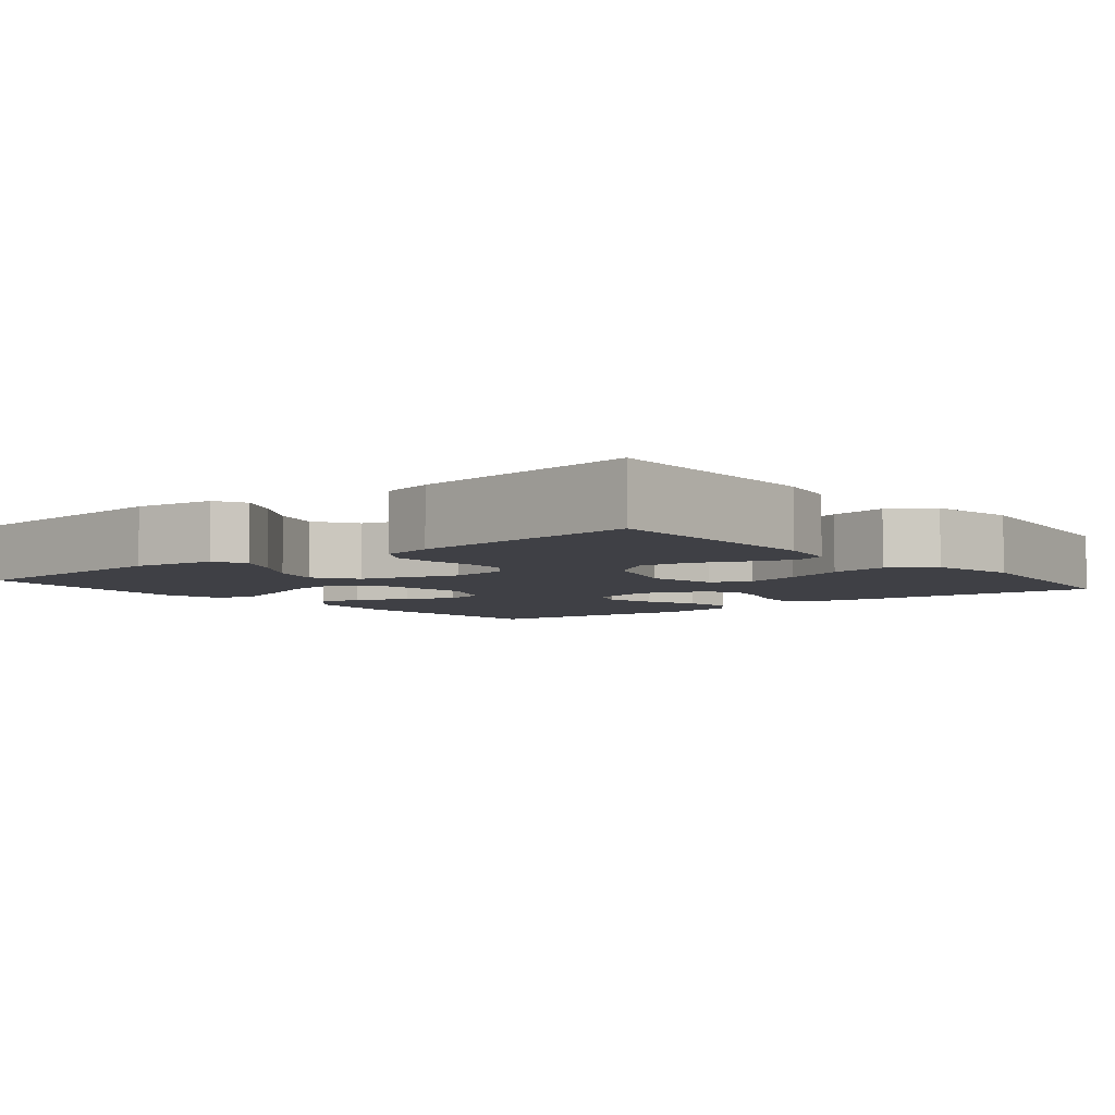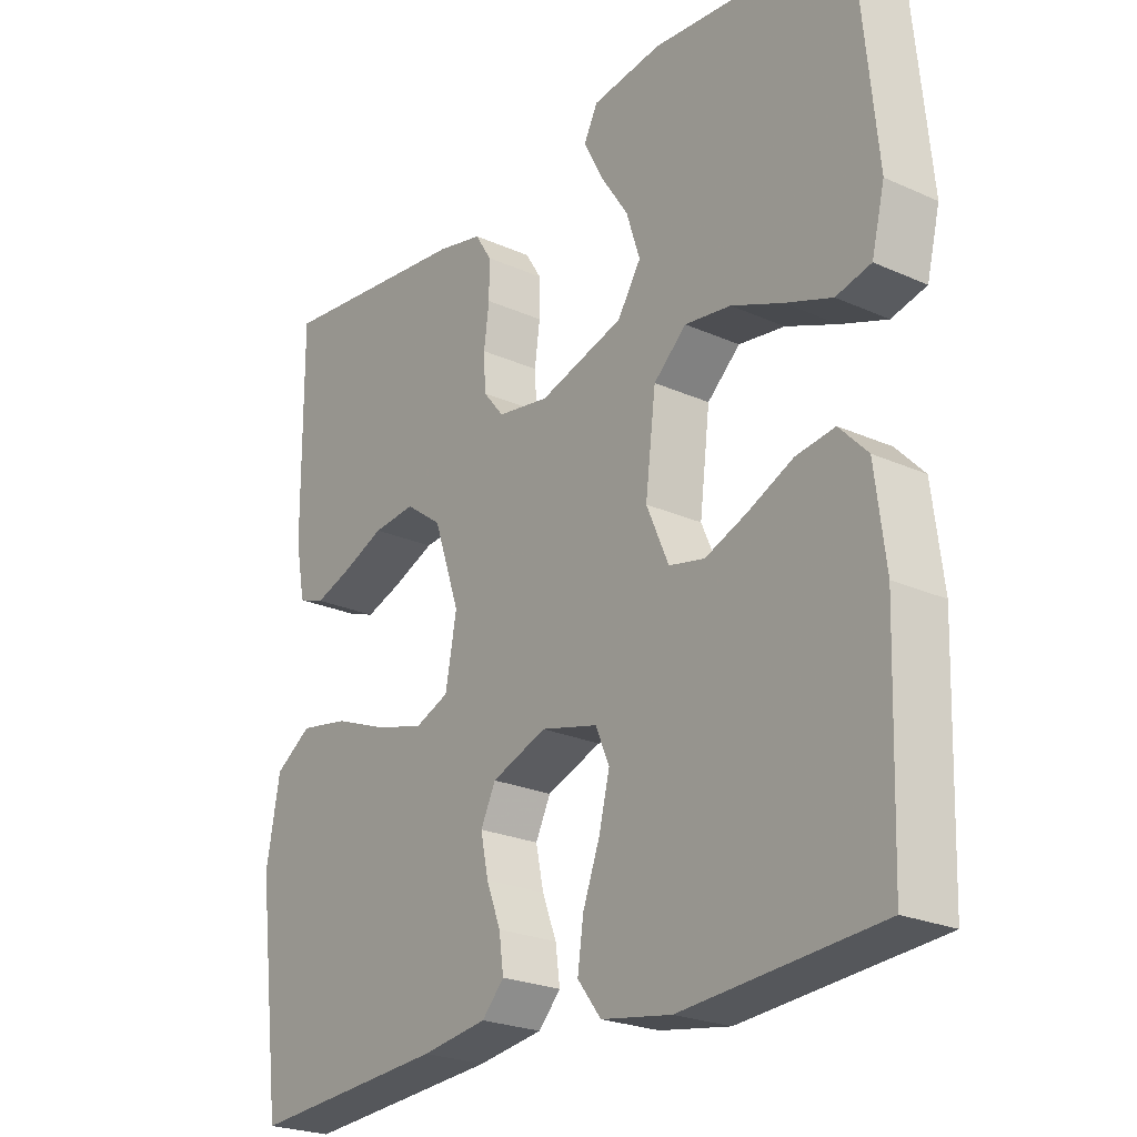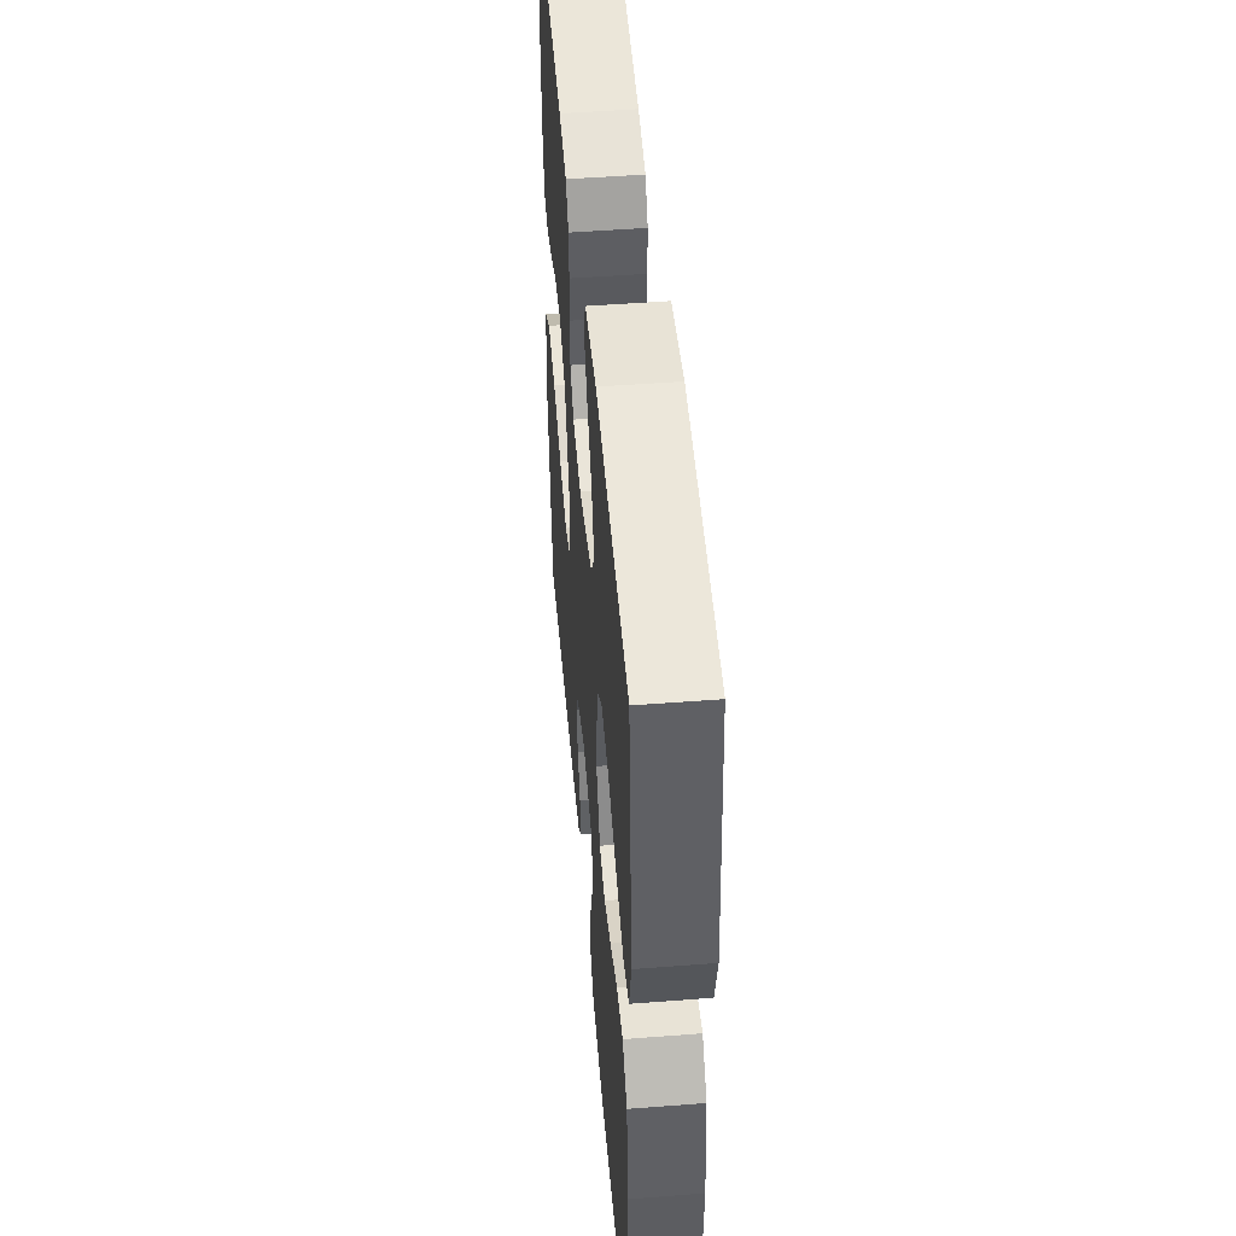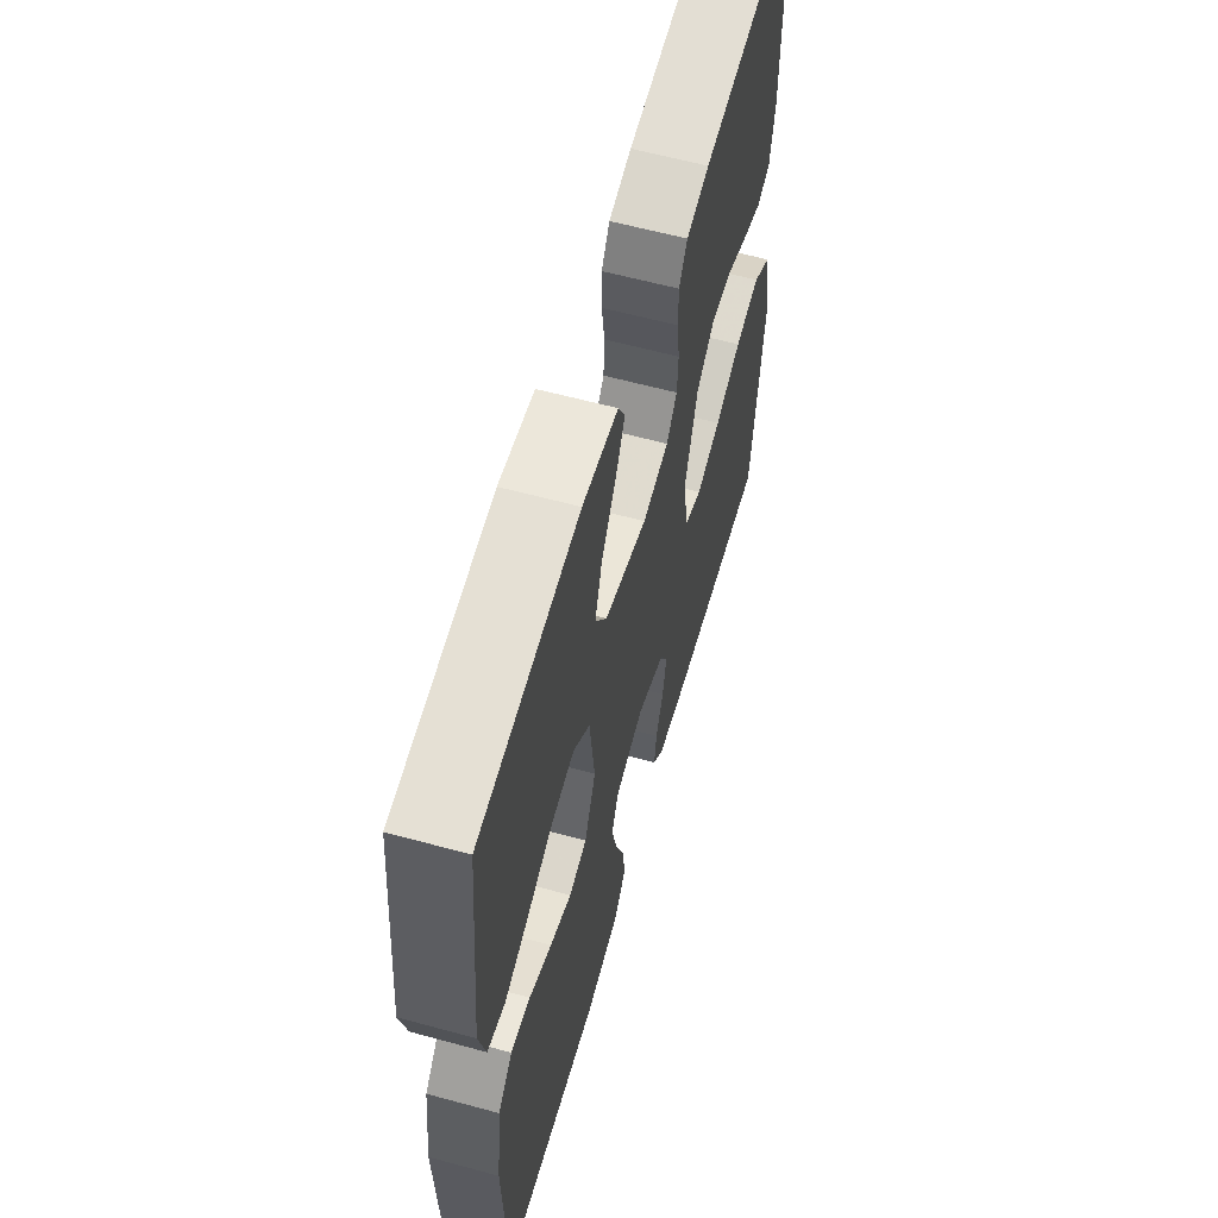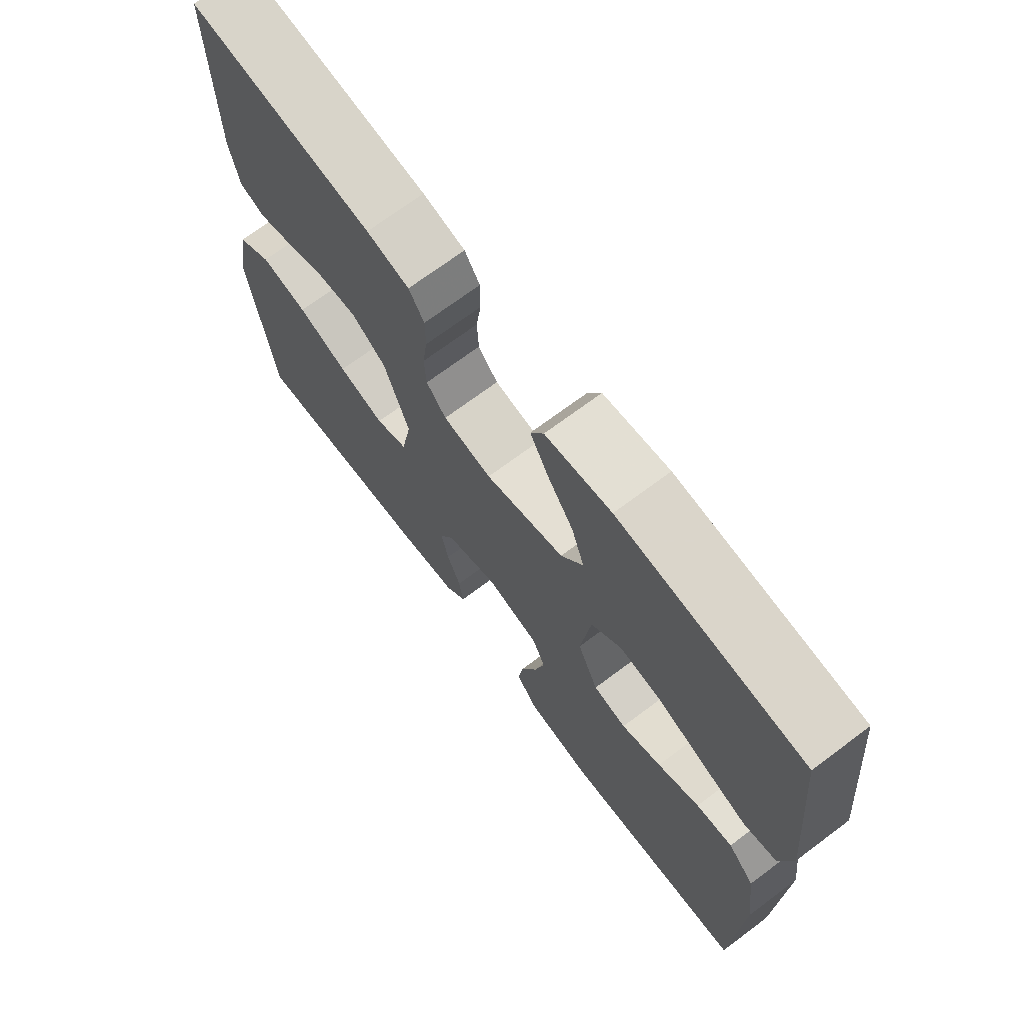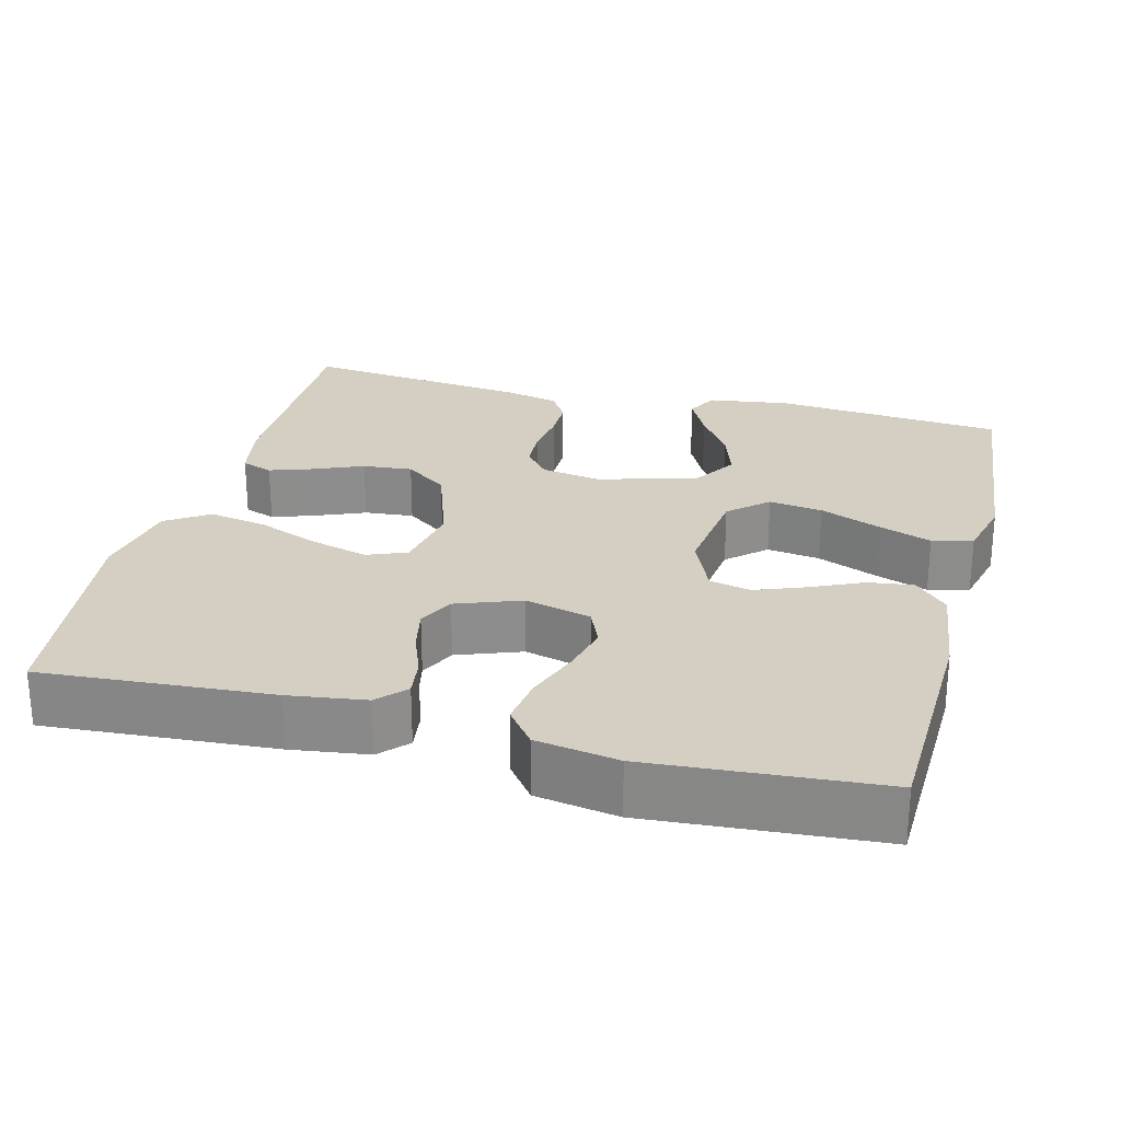
<metadata>
{"format":"obj","ext":"obj","renderer":"f3d","projection":"perspective","resolution":1024,"background":"white","views":[{"elev":-5.2,"azim":39.3,"up":"+Y"},{"elev":-23.8,"azim":-126.8,"up":"+Z"},{"elev":49.7,"azim":-94.9,"up":"+Z"},{"elev":60.3,"azim":-74.4,"up":"+Z"},{"elev":70.7,"azim":-126.8,"up":"+Z"},{"elev":25.8,"azim":-165.5,"up":"+Y"}]}
</metadata>
<code>
v -0.5 0.07 -0.5
v -0.51 0.07 -0.2
v -0.494 0.07 -0.071
v -0.451 0.07 -0.026
v -0.392 0.07 -0.034
v -0.324 0.07 -0.065
v -0.259 0.07 -0.09
v -0.205 0.07 -0.078
v -0.171 0.07 0
v -0.187 0.07 0.129
v -0.237 0.07 0.174
v -0.307 0.07 0.164
v -0.385 0.07 0.132
v -0.456 0.07 0.106
v -0.509 0.07 0.119
v -0.529 0.07 0.2
v -0.5 0.07 0.5
v -0.2 0.07 0.526
v -0.093 0.07 0.511
v -0.072 0.07 0.47
v -0.101 0.07 0.413
v -0.144 0.07 0.348
v -0.165 0.07 0.283
v -0.129 0.07 0.227
v 0 0.07 0.189
v 0.079 0.07 0.202
v 0.111 0.07 0.241
v 0.114 0.07 0.295
v 0.106 0.07 0.355
v 0.106 0.07 0.41
v 0.131 0.07 0.45
v 0.2 0.07 0.466
v 0.5 0.07 0.5
v 0.498 0.07 0.2
v 0.483 0.07 0.121
v 0.442 0.07 0.106
v 0.386 0.07 0.125
v 0.321 0.07 0.152
v 0.256 0.07 0.158
v 0.2 0.07 0.117
v 0.16 0.07 0
v 0.177 0.07 -0.093
v 0.229 0.07 -0.114
v 0.304 0.07 -0.093
v 0.385 0.07 -0.061
v 0.461 0.07 -0.047
v 0.517 0.07 -0.084
v 0.538 0.07 -0.2
v 0.5 0.07 -0.5
v 0.2 0.07 -0.479
v 0.1 0.07 -0.465
v 0.066 0.07 -0.429
v 0.073 0.07 -0.378
v 0.095 0.07 -0.321
v 0.107 0.07 -0.264
v 0.084 0.07 -0.217
v 0 0.07 -0.186
v -0.087 0.07 -0.208
v -0.108 0.07 -0.257
v -0.092 0.07 -0.323
v -0.066 0.07 -0.393
v -0.057 0.07 -0.457
v -0.093 0.07 -0.504
v -0.2 0.07 -0.522
v -0.5 0 -0.5
v -0.51 0 -0.2
v -0.494 0 -0.071
v -0.451 0 -0.026
v -0.392 0 -0.034
v -0.324 0 -0.065
v -0.259 0 -0.09
v -0.205 0 -0.078
v -0.171 0 0
v -0.187 0 0.129
v -0.237 0 0.174
v -0.307 0 0.164
v -0.385 0 0.132
v -0.456 0 0.106
v -0.509 0 0.119
v -0.529 0 0.2
v -0.5 0 0.5
v -0.2 0 0.526
v -0.093 0 0.511
v -0.072 0 0.47
v -0.101 0 0.413
v -0.144 0 0.348
v -0.165 0 0.283
v -0.129 0 0.227
v 0 0 0.189
v 0.079 0 0.202
v 0.111 0 0.241
v 0.114 0 0.295
v 0.106 0 0.355
v 0.106 0 0.41
v 0.131 0 0.45
v 0.2 0 0.466
v 0.5 0 0.5
v 0.498 0 0.2
v 0.483 0 0.121
v 0.442 0 0.106
v 0.386 0 0.125
v 0.321 0 0.152
v 0.256 0 0.158
v 0.2 0 0.117
v 0.16 0 0
v 0.177 0 -0.093
v 0.229 0 -0.114
v 0.304 0 -0.093
v 0.385 0 -0.061
v 0.461 0 -0.047
v 0.517 0 -0.084
v 0.538 0 -0.2
v 0.5 0 -0.5
v 0.2 0 -0.479
v 0.1 0 -0.465
v 0.066 0 -0.429
v 0.073 0 -0.378
v 0.095 0 -0.321
v 0.107 0 -0.264
v 0.084 0 -0.217
v 0 0 -0.186
v -0.087 0 -0.208
v -0.108 0 -0.257
v -0.092 0 -0.323
v -0.066 0 -0.393
v -0.057 0 -0.457
v -0.093 0 -0.504
v -0.2 0 -0.522
f 4 5 6
f 3 4 6
f 2 3 6
f 1 2 6
f 64 1 6
f 63 64 6
f 62 63 6
f 61 62 6
f 60 61 6
f 59 60 6 7
f 58 59 7 8
f 57 58 8 9
f 56 57 9 10
f 52 53 54
f 51 52 54
f 50 51 54
f 49 50 54
f 48 49 54
f 47 48 54
f 46 47 54
f 45 46 54
f 44 45 54
f 43 44 54 55
f 42 43 55 56
f 36 37 38
f 35 36 38
f 34 35 38
f 33 34 38
f 32 33 38
f 31 32 38
f 30 31 38
f 29 30 38
f 28 29 38
f 27 28 38 39
f 26 27 39 40
f 20 21 22
f 19 20 22
f 18 19 22
f 17 18 22
f 16 17 22
f 15 16 22
f 14 15 22
f 13 14 22
f 12 13 22
f 11 12 22 23
f 10 11 23 24
f 10 24 25
f 56 10 25
f 42 56 25
f 41 42 25
f 25 26 40 41
f 70 69 68
f 70 68 67
f 70 67 66
f 70 66 65
f 70 65 128
f 70 128 127
f 70 127 126
f 70 126 125
f 70 125 124
f 71 70 124 123
f 72 71 123 122
f 73 72 122 121
f 74 73 121 120
f 118 117 116
f 118 116 115
f 118 115 114
f 118 114 113
f 118 113 112
f 118 112 111
f 118 111 110
f 118 110 109
f 118 109 108
f 119 118 108 107
f 120 119 107 106
f 102 101 100
f 102 100 99
f 102 99 98
f 102 98 97
f 102 97 96
f 102 96 95
f 102 95 94
f 102 94 93
f 102 93 92
f 103 102 92 91
f 104 103 91 90
f 86 85 84
f 86 84 83
f 86 83 82
f 86 82 81
f 86 81 80
f 86 80 79
f 86 79 78
f 86 78 77
f 86 77 76
f 87 86 76 75
f 88 87 75 74
f 89 88 74
f 89 74 120
f 89 120 106
f 89 106 105
f 105 104 90 89
f 1 65 66 2
f 2 66 67 3
f 3 67 68 4
f 4 68 69 5
f 5 69 70 6
f 6 70 71 7
f 7 71 72 8
f 8 72 73 9
f 9 73 74 10
f 10 74 75 11
f 11 75 76 12
f 12 76 77 13
f 13 77 78 14
f 14 78 79 15
f 15 79 80 16
f 16 80 81 17
f 17 81 82 18
f 18 82 83 19
f 19 83 84 20
f 20 84 85 21
f 21 85 86 22
f 22 86 87 23
f 23 87 88 24
f 24 88 89 25
f 25 89 90 26
f 26 90 91 27
f 27 91 92 28
f 28 92 93 29
f 29 93 94 30
f 30 94 95 31
f 31 95 96 32
f 32 96 97 33
f 33 97 98 34
f 34 98 99 35
f 35 99 100 36
f 36 100 101 37
f 37 101 102 38
f 38 102 103 39
f 39 103 104 40
f 40 104 105 41
f 41 105 106 42
f 42 106 107 43
f 43 107 108 44
f 44 108 109 45
f 45 109 110 46
f 46 110 111 47
f 47 111 112 48
f 48 112 113 49
f 49 113 114 50
f 50 114 115 51
f 51 115 116 52
f 52 116 117 53
f 53 117 118 54
f 54 118 119 55
f 55 119 120 56
f 56 120 121 57
f 57 121 122 58
f 58 122 123 59
f 59 123 124 60
f 60 124 125 61
f 61 125 126 62
f 62 126 127 63
f 63 127 128 64
f 64 128 65 1

</code>
